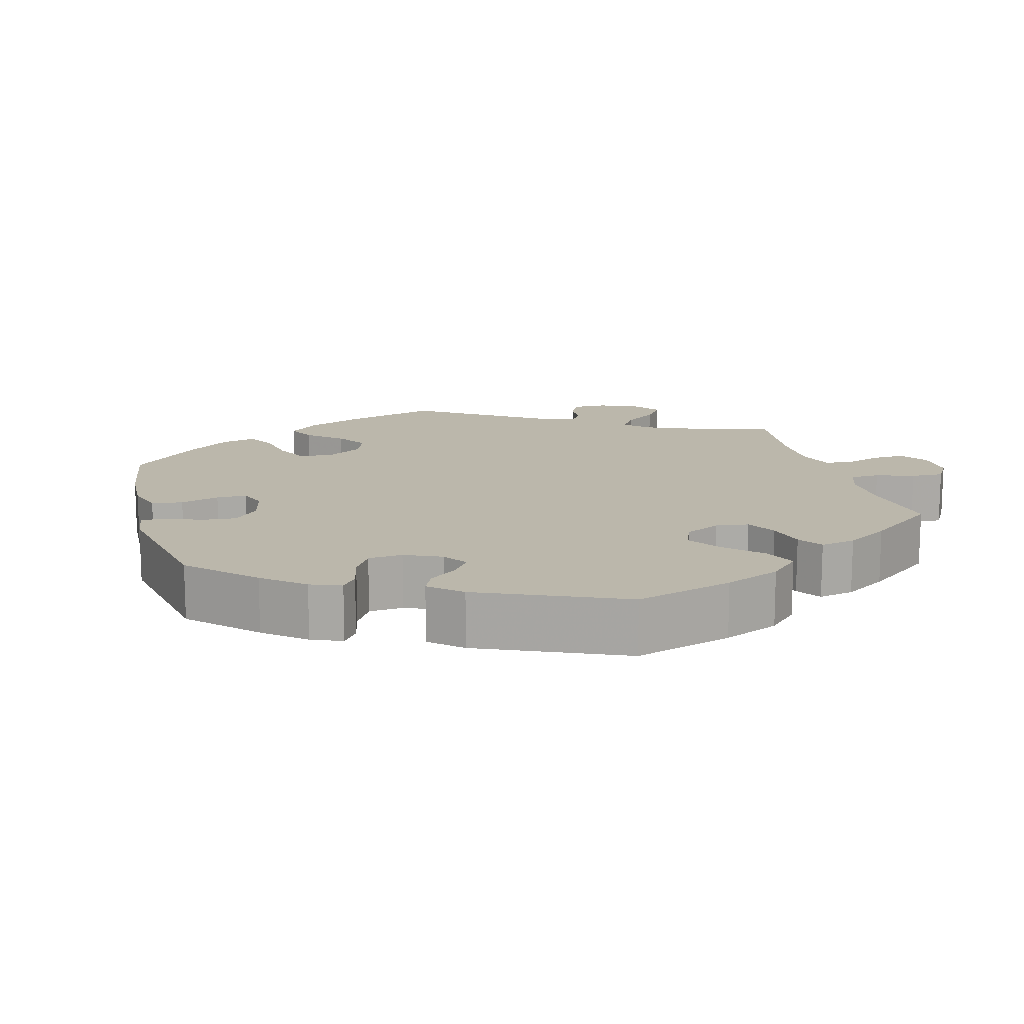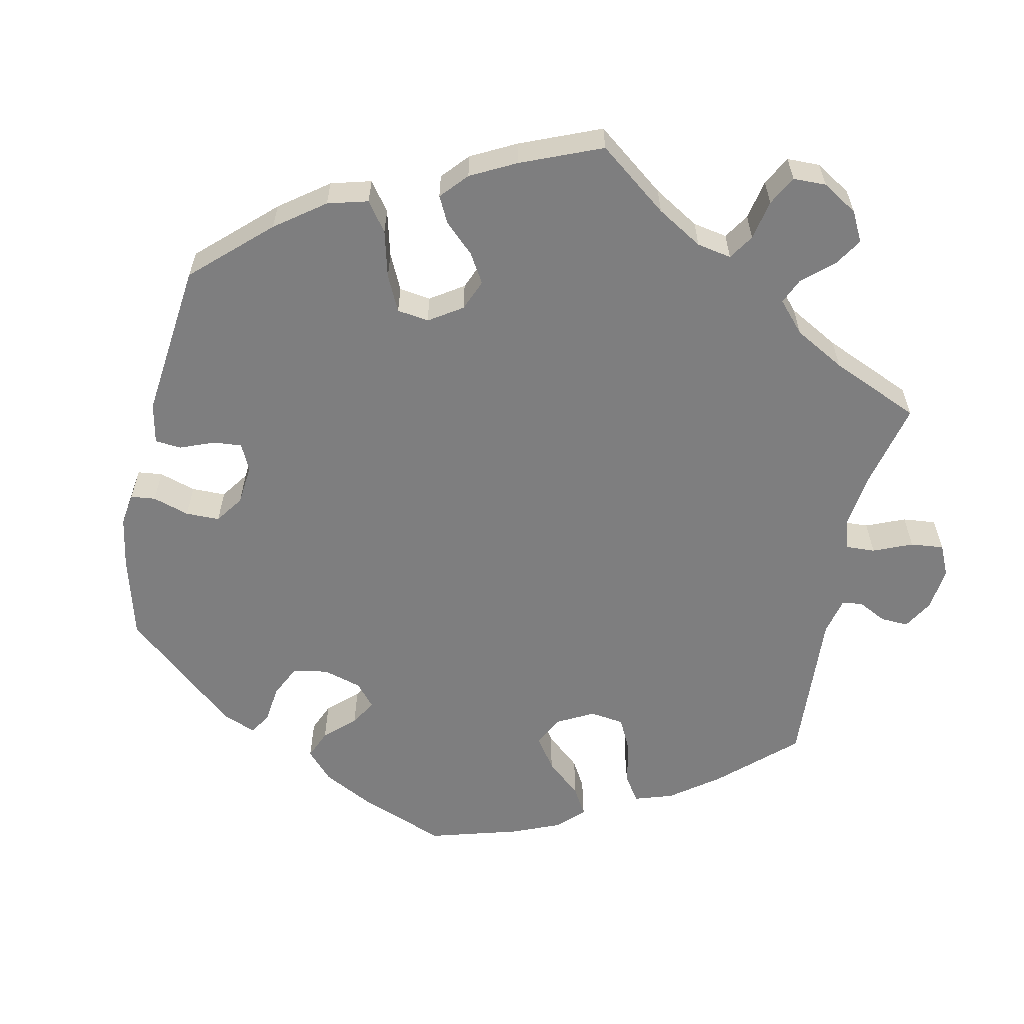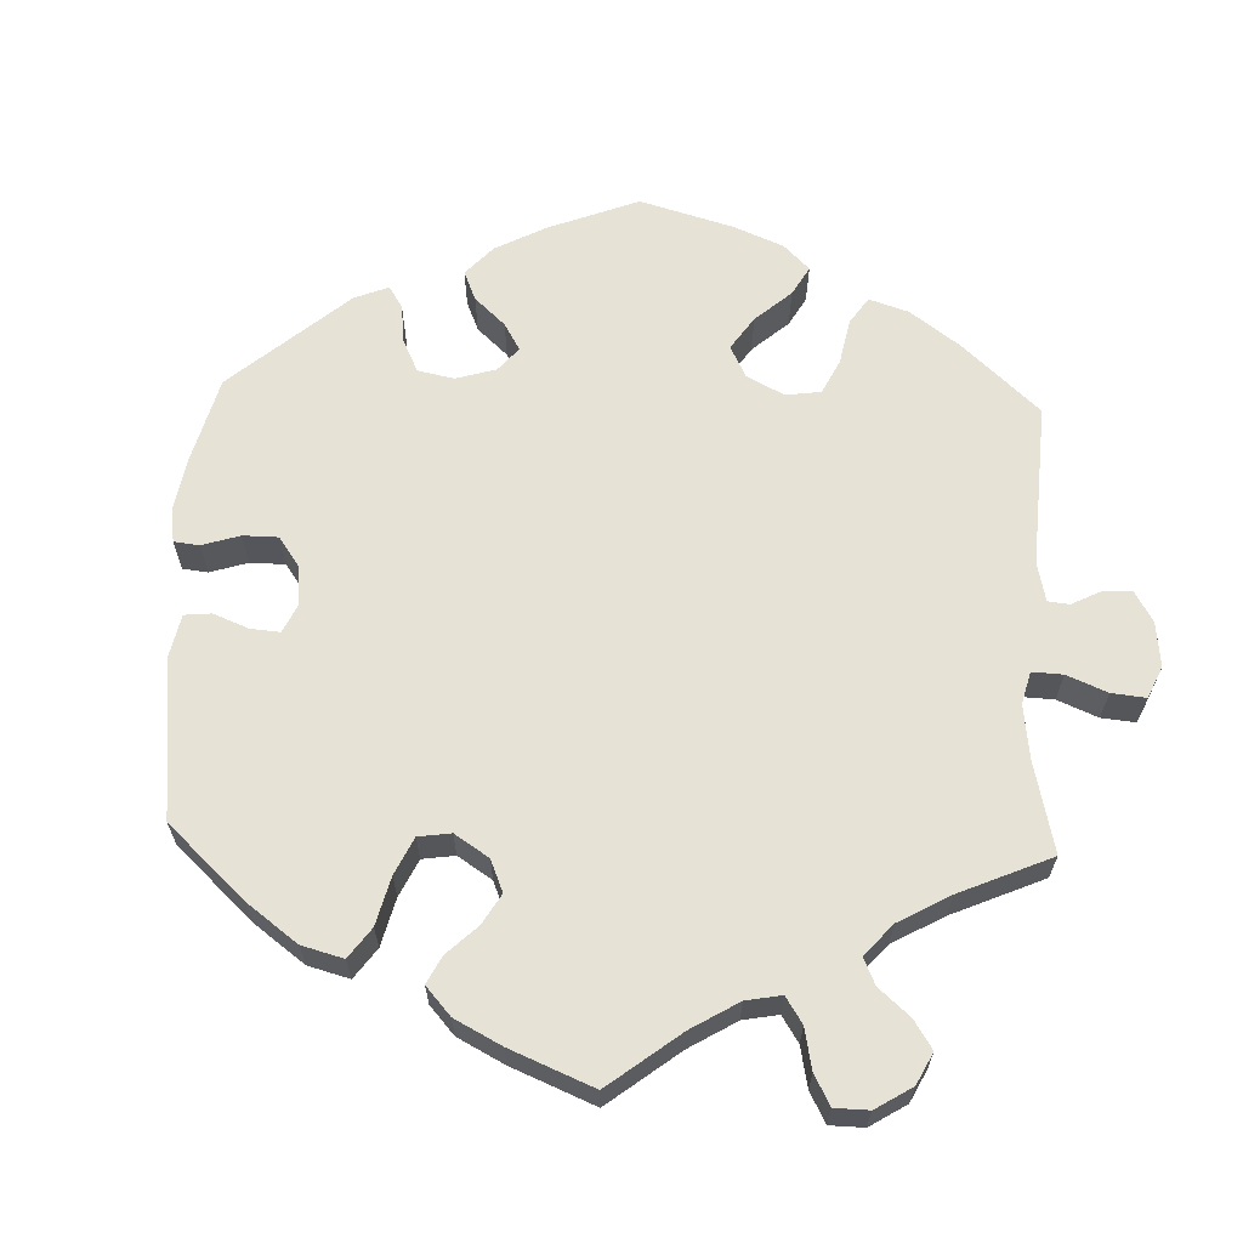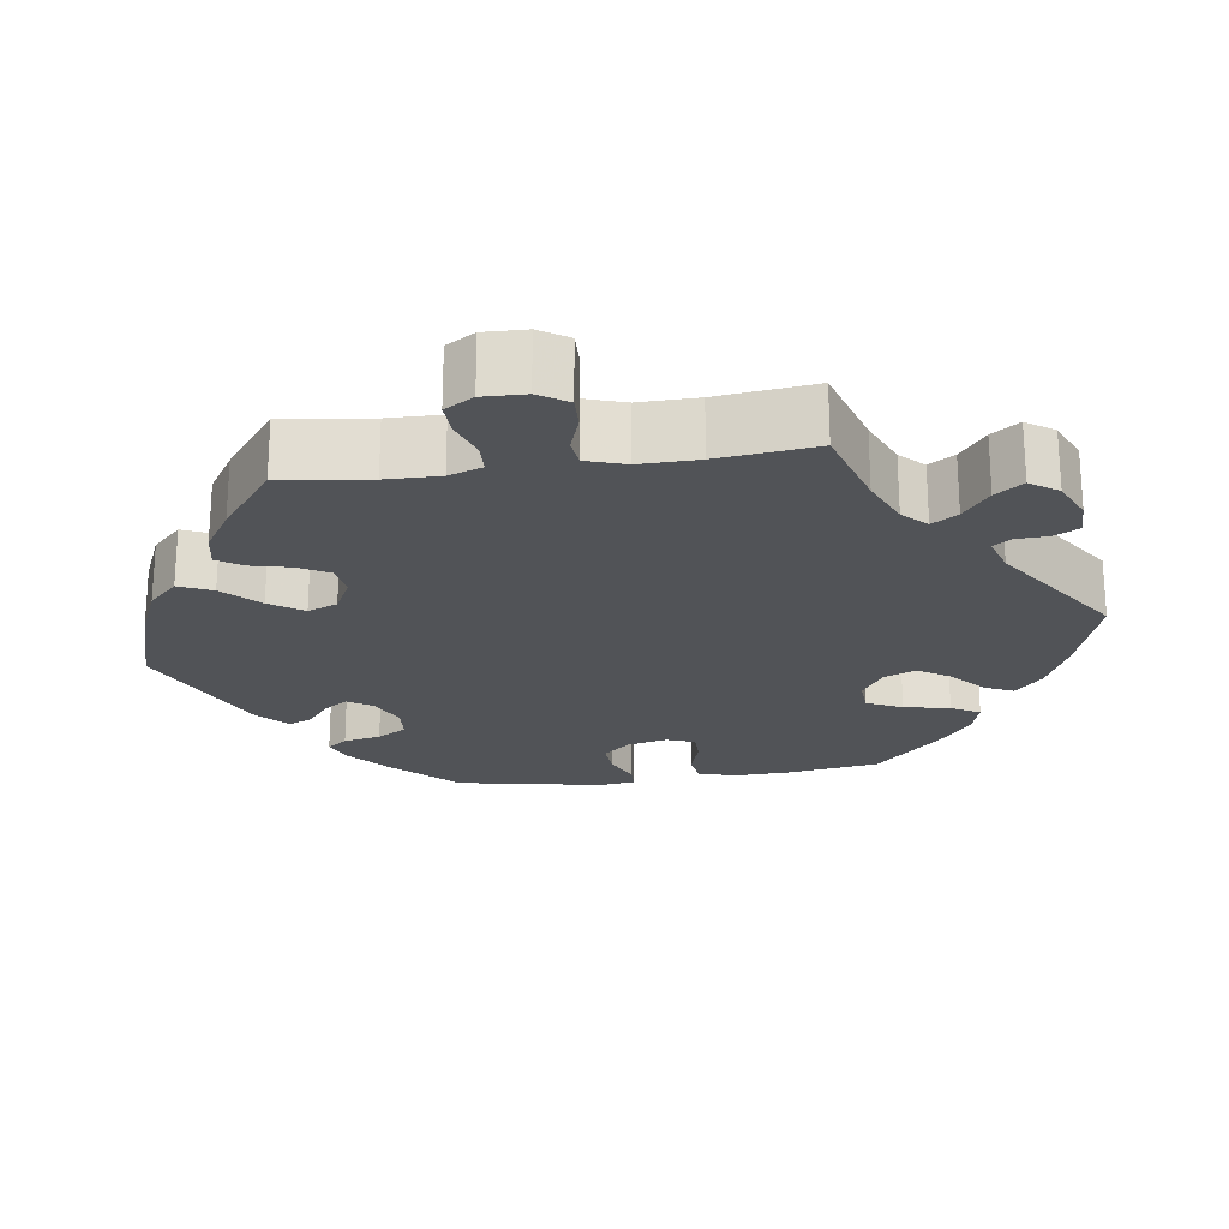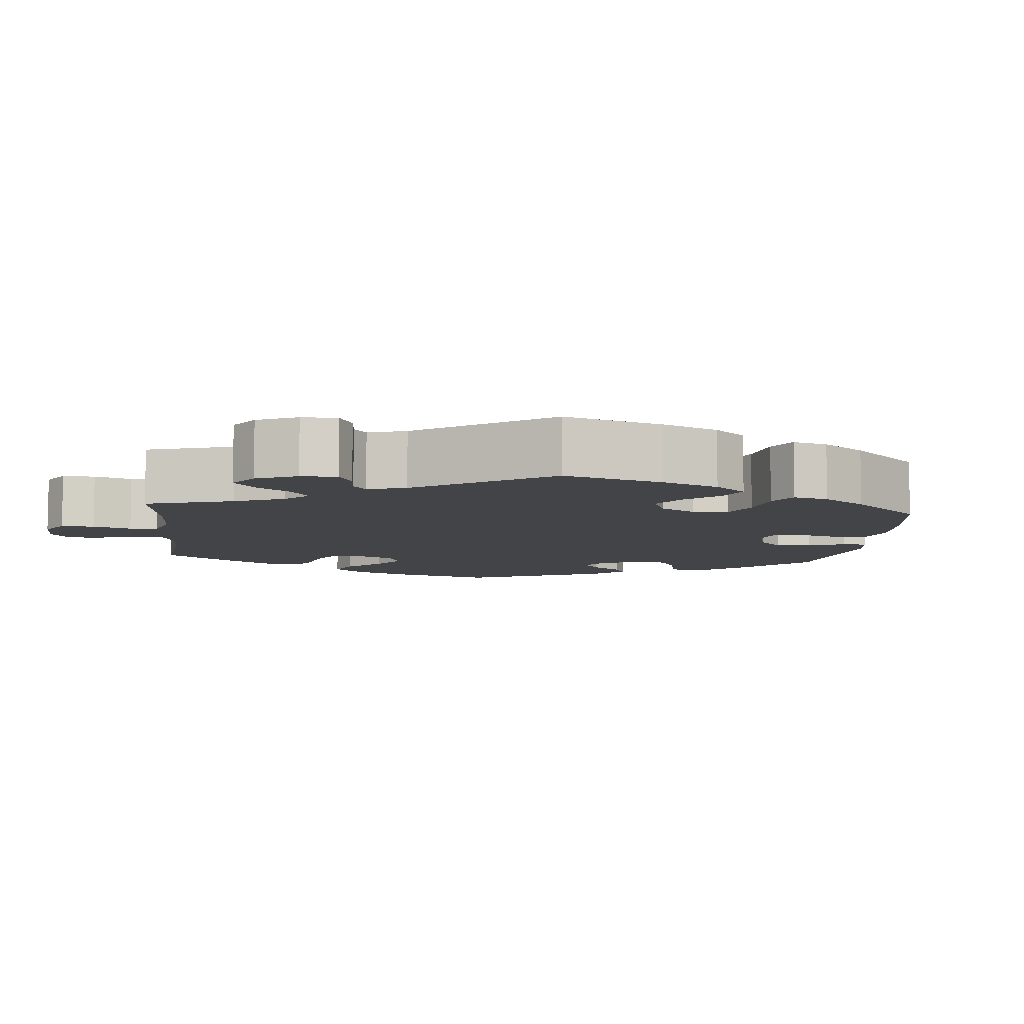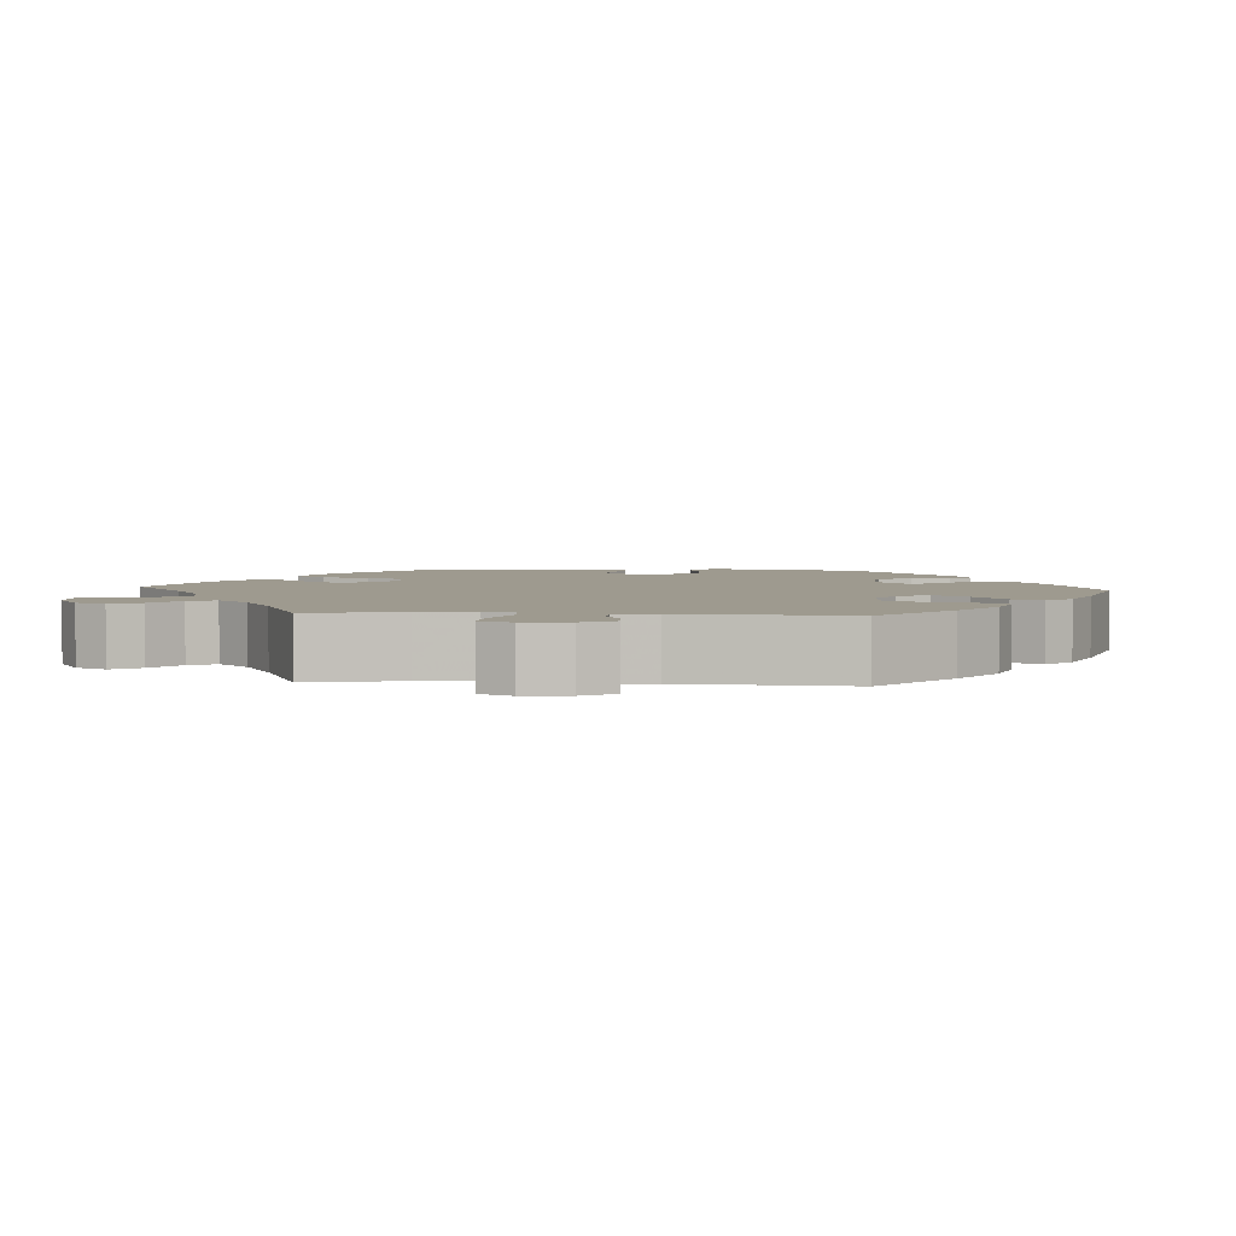
<metadata>
{"format":"obj","ext":"obj","renderer":"f3d","projection":"perspective","resolution":1024,"background":"white","views":[{"elev":14.2,"azim":-135.0,"up":"+Y"},{"elev":-59.4,"azim":-72.0,"up":"+Y"},{"elev":63.8,"azim":-57.7,"up":"+Y"},{"elev":-22.0,"azim":-21.9,"up":"+Y"},{"elev":-7.7,"azim":54.2,"up":"+Y"},{"elev":3.6,"azim":34.3,"up":"+Y"}]}
</metadata>
<code>
v -0.395 0.07 0.333
v -0.334 0.07 0.367
v -0.304 0.07 0.402
v -0.322 0.07 0.437
v -0.362 0.07 0.472
v -0.385 0.07 0.509
v -0.364 0.07 0.547
v -0.316 0.07 0.573
v -0.272 0.07 0.571
v -0.252 0.07 0.533
v -0.242 0.07 0.482
v -0.22 0.07 0.452
v -0.168 0.07 0.463
v -0.103 0.07 0.502
v -0.001 0.07 0.578
v 0.086 0.07 0.497
v 0.142 0.07 0.455
v 0.183 0.07 0.444
v 0.201 0.07 0.479
v 0.208 0.07 0.534
v 0.226 0.07 0.574
v 0.27 0.07 0.57
v 0.317 0.07 0.536
v 0.34 0.07 0.496
v 0.32 0.07 0.465
v 0.285 0.07 0.442
v 0.274 0.07 0.417
v 0.312 0.07 0.382
v 0.5 0.07 0.289
v 0.529 0.07 0.16
v 0.538 0.07 0.082
v 0.527 0.07 0.03
v 0.486 0.07 0.027
v 0.429 0.07 0.046
v 0.38 0.07 0.049
v 0.352 0.07 0.013
v 0.35 0.07 -0.041
v 0.375 0.07 -0.079
v 0.426 0.07 -0.075
v 0.484 0.07 -0.055
v 0.527 0.07 -0.055
v 0.539 0.07 -0.1
v 0.53 0.07 -0.169
v 0.5 0.07 -0.289
v 0.404 0.07 -0.366
v 0.341 0.07 -0.406
v 0.291 0.07 -0.417
v 0.266 0.07 -0.384
v 0.254 0.07 -0.332
v 0.234 0.07 -0.297
v 0.195 0.07 -0.304
v 0.156 0.07 -0.341
v 0.141 0.07 -0.386
v 0.167 0.07 -0.424
v 0.208 0.07 -0.455
v 0.223 0.07 -0.484
v 0.186 0.07 -0.513
v 0 0.07 -0.578
v -0.111 0.07 -0.548
v -0.176 0.07 -0.524
v -0.21 0.07 -0.497
v -0.197 0.07 -0.467
v -0.16 0.07 -0.433
v -0.138 0.07 -0.394
v -0.157 0.07 -0.353
v -0.2 0.07 -0.322
v -0.239 0.07 -0.319
v -0.255 0.07 -0.353
v -0.262 0.07 -0.401
v -0.282 0.07 -0.429
v -0.334 0.07 -0.412
v -0.501 0.07 -0.289
v -0.531 0.07 -0.158
v -0.54 0.07 -0.079
v -0.526 0.07 -0.026
v -0.479 0.07 -0.021
v -0.418 0.07 -0.038
v -0.366 0.07 -0.042
v -0.34 0.07 -0.009
v -0.343 0.07 0.043
v -0.37 0.07 0.078
v -0.415 0.07 0.077
v -0.465 0.07 0.062
v -0.504 0.07 0.064
v -0.519 0.07 0.109
v -0.516 0.07 0.176
v -0.501 0.07 0.289
v -0.395 0 0.333
v -0.334 0 0.367
v -0.304 0 0.402
v -0.322 0 0.437
v -0.362 0 0.472
v -0.385 0 0.509
v -0.364 0 0.547
v -0.316 0 0.573
v -0.272 0 0.571
v -0.252 0 0.533
v -0.242 0 0.482
v -0.22 0 0.452
v -0.168 0 0.463
v -0.103 0 0.502
v -0.001 0 0.578
v 0.086 0 0.497
v 0.142 0 0.455
v 0.183 0 0.444
v 0.201 0 0.479
v 0.208 0 0.534
v 0.226 0 0.574
v 0.27 0 0.57
v 0.317 0 0.536
v 0.34 0 0.496
v 0.32 0 0.465
v 0.285 0 0.442
v 0.274 0 0.417
v 0.312 0 0.382
v 0.5 0 0.289
v 0.529 0 0.16
v 0.538 0 0.082
v 0.527 0 0.03
v 0.486 0 0.027
v 0.429 0 0.046
v 0.38 0 0.049
v 0.352 0 0.013
v 0.35 0 -0.041
v 0.375 0 -0.079
v 0.426 0 -0.075
v 0.484 0 -0.055
v 0.527 0 -0.055
v 0.539 0 -0.1
v 0.53 0 -0.169
v 0.5 0 -0.289
v 0.404 0 -0.366
v 0.341 0 -0.406
v 0.291 0 -0.417
v 0.266 0 -0.384
v 0.254 0 -0.332
v 0.234 0 -0.297
v 0.195 0 -0.304
v 0.156 0 -0.341
v 0.141 0 -0.386
v 0.167 0 -0.424
v 0.208 0 -0.455
v 0.223 0 -0.484
v 0.186 0 -0.513
v 0 0 -0.578
v -0.111 0 -0.548
v -0.176 0 -0.524
v -0.21 0 -0.497
v -0.197 0 -0.467
v -0.16 0 -0.433
v -0.138 0 -0.394
v -0.157 0 -0.353
v -0.2 0 -0.322
v -0.239 0 -0.319
v -0.255 0 -0.353
v -0.262 0 -0.401
v -0.282 0 -0.429
v -0.334 0 -0.412
v -0.501 0 -0.289
v -0.531 0 -0.158
v -0.54 0 -0.079
v -0.526 0 -0.026
v -0.479 0 -0.021
v -0.418 0 -0.038
v -0.366 0 -0.042
v -0.34 0 -0.009
v -0.343 0 0.043
v -0.37 0 0.078
v -0.415 0 0.077
v -0.465 0 0.062
v -0.504 0 0.064
v -0.519 0 0.109
v -0.516 0 0.176
v -0.501 0 0.289
f 86 87 1
f 85 86 1 2
f 82 83 84 85
f 81 82 85 2
f 80 81 2 3
f 79 80 3
f 74 75 76 77
f 74 77 78
f 73 74 78
f 72 73 78
f 71 72 78 79
f 68 69 70 71
f 67 68 71 79
f 60 61 62 63
f 60 63 64
f 59 60 64
f 58 59 64
f 57 58 64 65
f 54 55 56 57
f 53 54 57 65
f 46 47 48 49
f 46 49 50
f 45 46 50
f 44 45 50
f 43 44 50
f 42 43 50 51
f 39 40 41 42
f 38 39 42 51
f 31 32 33 34
f 31 34 35
f 28 29 30 31
f 27 28 31 35
f 23 24 25 26
f 23 26 27
f 22 23 27
f 19 20 21 22
f 18 19 22 27
f 17 18 27 35
f 14 15 16
f 13 14 16 17
f 12 13 17 35
f 8 9 10 11
f 8 11 12
f 7 8 12
f 4 5 6 7
f 3 4 7 12
f 66 67 79 3
f 52 53 65 66
f 37 38 51 52
f 36 37 52 66
f 35 36 66
f 3 12 35 66
f 88 174 173
f 89 88 173 172
f 172 171 170 169
f 89 172 169 168
f 90 89 168 167
f 90 167 166
f 164 163 162 161
f 165 164 161
f 165 161 160
f 165 160 159
f 166 165 159 158
f 158 157 156 155
f 166 158 155 154
f 150 149 148 147
f 151 150 147
f 151 147 146
f 151 146 145
f 152 151 145 144
f 144 143 142 141
f 152 144 141 140
f 136 135 134 133
f 137 136 133
f 137 133 132
f 137 132 131
f 137 131 130
f 138 137 130 129
f 129 128 127 126
f 138 129 126 125
f 121 120 119 118
f 122 121 118
f 118 117 116 115
f 122 118 115 114
f 113 112 111 110
f 114 113 110
f 114 110 109
f 109 108 107 106
f 114 109 106 105
f 122 114 105 104
f 103 102 101
f 104 103 101 100
f 122 104 100 99
f 98 97 96 95
f 99 98 95
f 99 95 94
f 94 93 92 91
f 99 94 91 90
f 90 166 154 153
f 153 152 140 139
f 139 138 125 124
f 153 139 124 123
f 153 123 122
f 153 122 99 90
f 1 88 89 2
f 2 89 90 3
f 3 90 91 4
f 4 91 92 5
f 5 92 93 6
f 6 93 94 7
f 7 94 95 8
f 8 95 96 9
f 9 96 97 10
f 10 97 98 11
f 11 98 99 12
f 12 99 100 13
f 13 100 101 14
f 14 101 102 15
f 15 102 103 16
f 16 103 104 17
f 17 104 105 18
f 18 105 106 19
f 19 106 107 20
f 20 107 108 21
f 21 108 109 22
f 22 109 110 23
f 23 110 111 24
f 24 111 112 25
f 25 112 113 26
f 26 113 114 27
f 27 114 115 28
f 28 115 116 29
f 29 116 117 30
f 30 117 118 31
f 31 118 119 32
f 32 119 120 33
f 33 120 121 34
f 34 121 122 35
f 35 122 123 36
f 36 123 124 37
f 37 124 125 38
f 38 125 126 39
f 39 126 127 40
f 40 127 128 41
f 41 128 129 42
f 42 129 130 43
f 43 130 131 44
f 44 131 132 45
f 45 132 133 46
f 46 133 134 47
f 47 134 135 48
f 48 135 136 49
f 49 136 137 50
f 50 137 138 51
f 51 138 139 52
f 52 139 140 53
f 53 140 141 54
f 54 141 142 55
f 55 142 143 56
f 56 143 144 57
f 57 144 145 58
f 58 145 146 59
f 59 146 147 60
f 60 147 148 61
f 61 148 149 62
f 62 149 150 63
f 63 150 151 64
f 64 151 152 65
f 65 152 153 66
f 66 153 154 67
f 67 154 155 68
f 68 155 156 69
f 69 156 157 70
f 70 157 158 71
f 71 158 159 72
f 72 159 160 73
f 73 160 161 74
f 74 161 162 75
f 75 162 163 76
f 76 163 164 77
f 77 164 165 78
f 78 165 166 79
f 79 166 167 80
f 80 167 168 81
f 81 168 169 82
f 82 169 170 83
f 83 170 171 84
f 84 171 172 85
f 85 172 173 86
f 86 173 174 87
f 87 174 88 1

</code>
